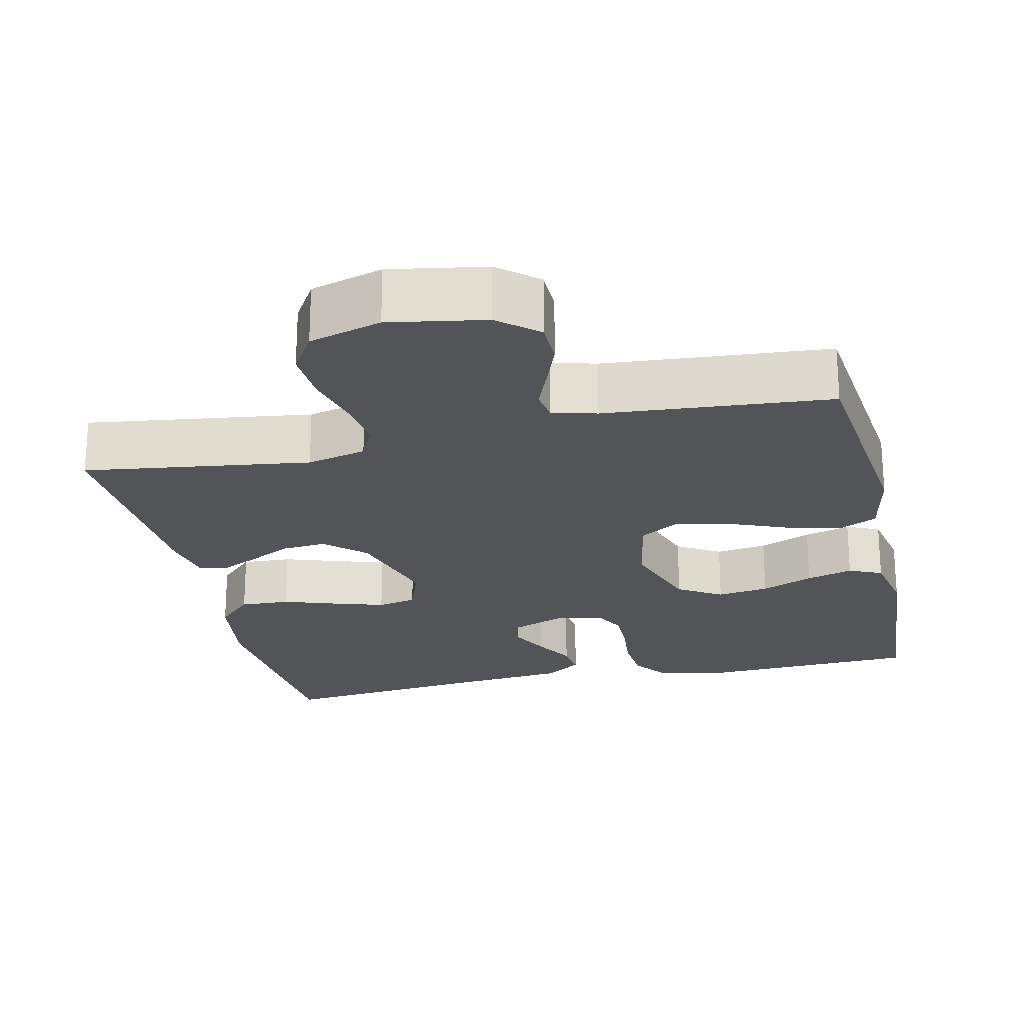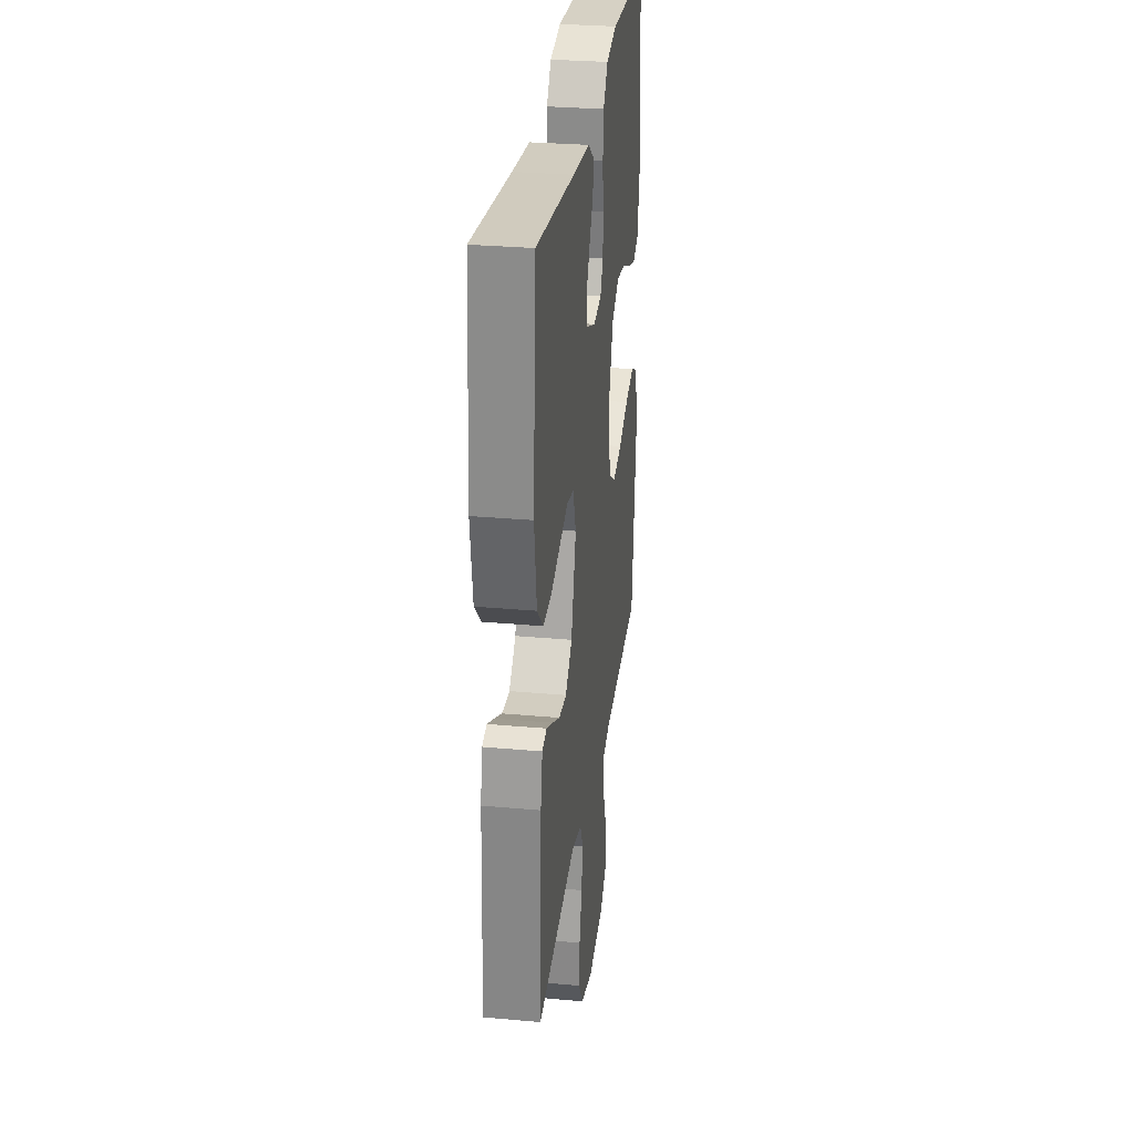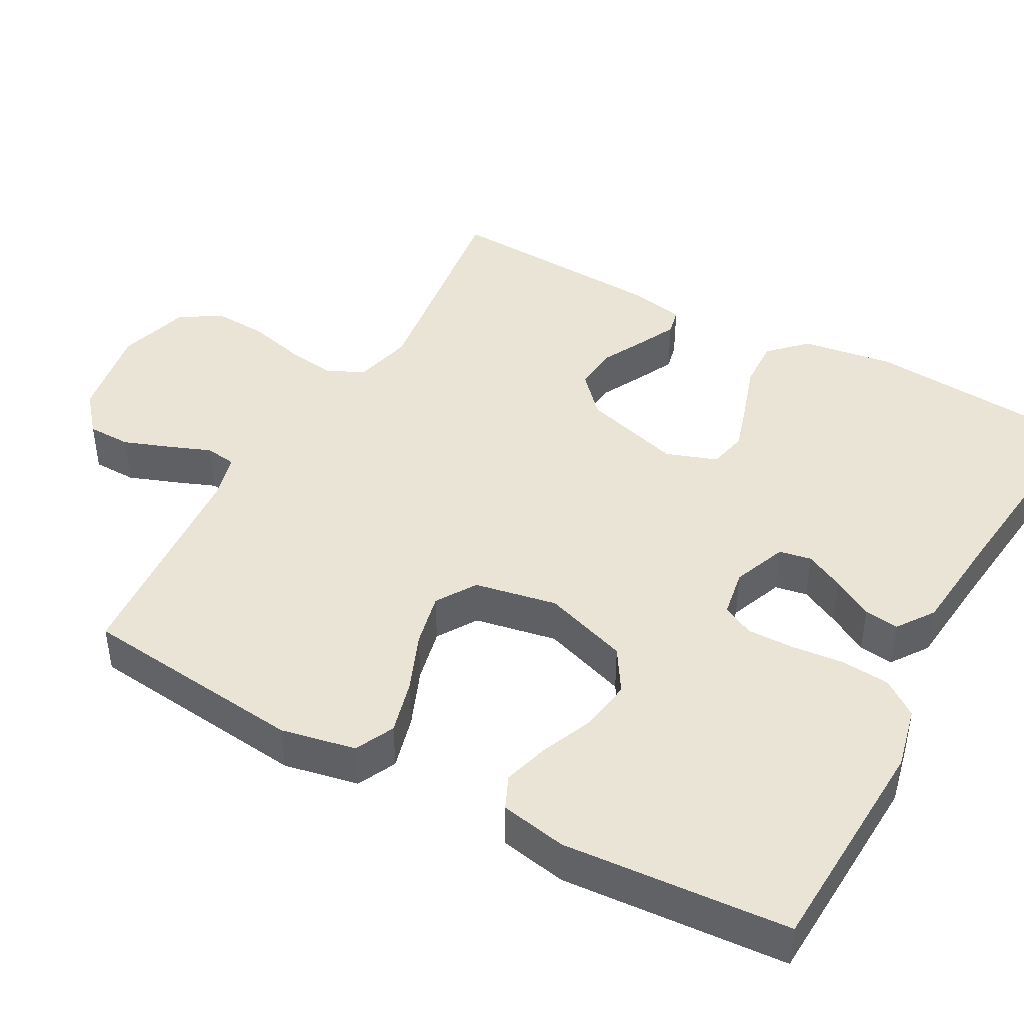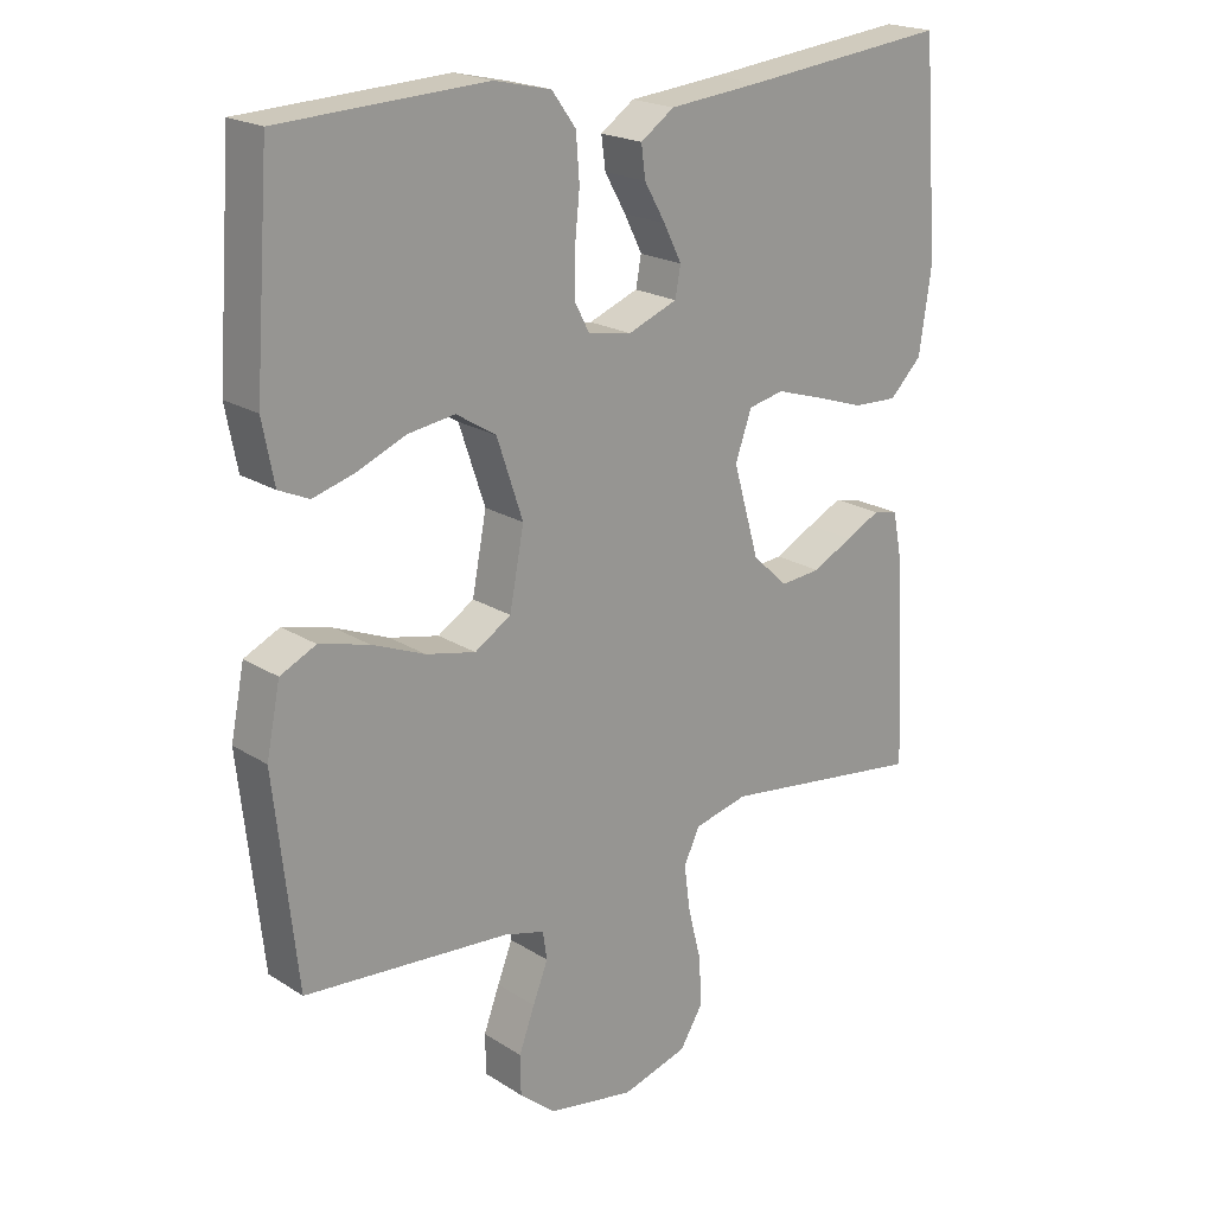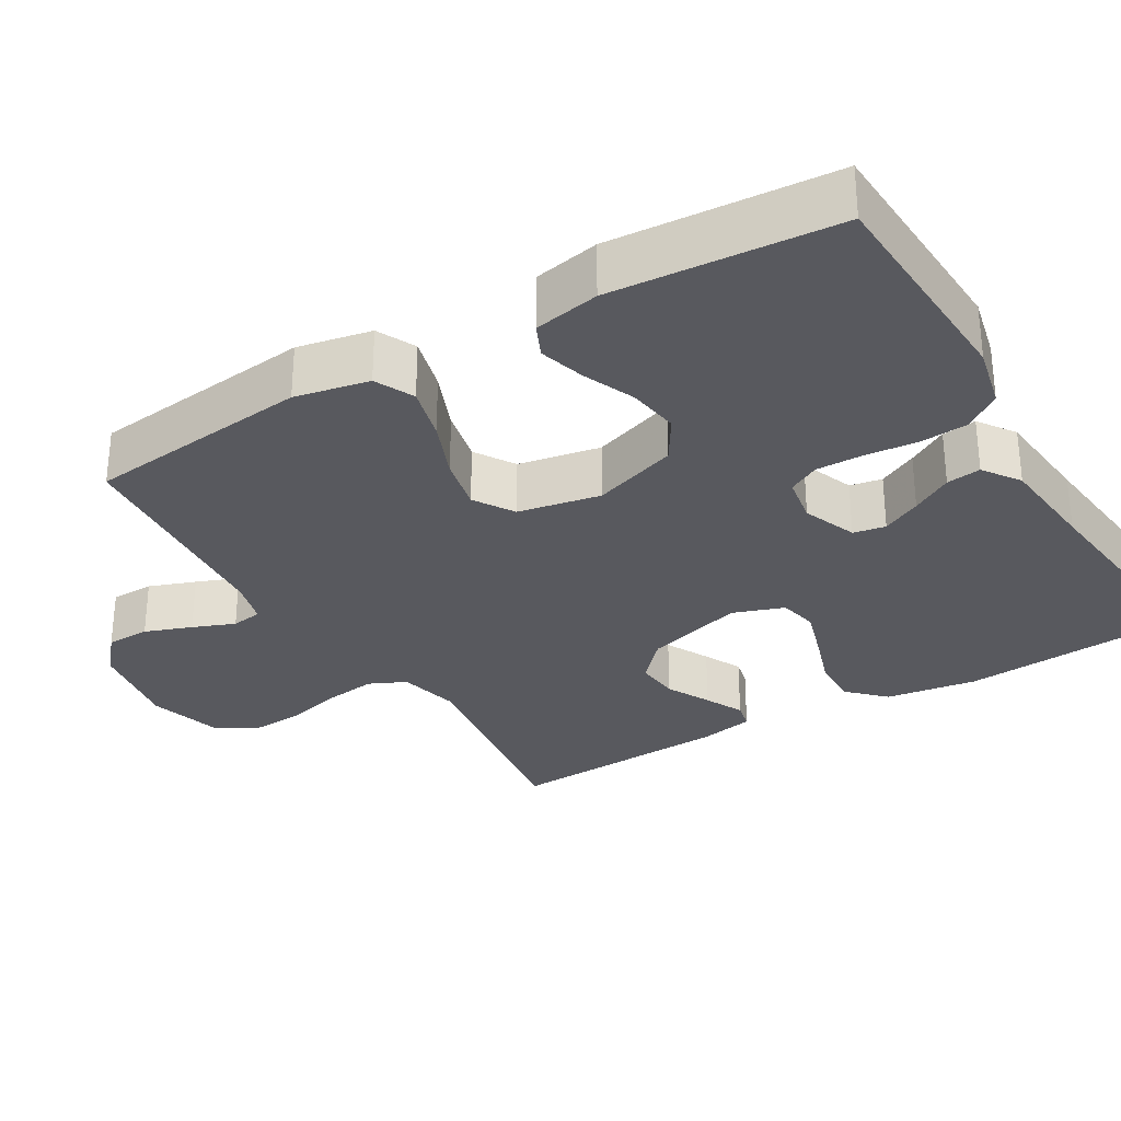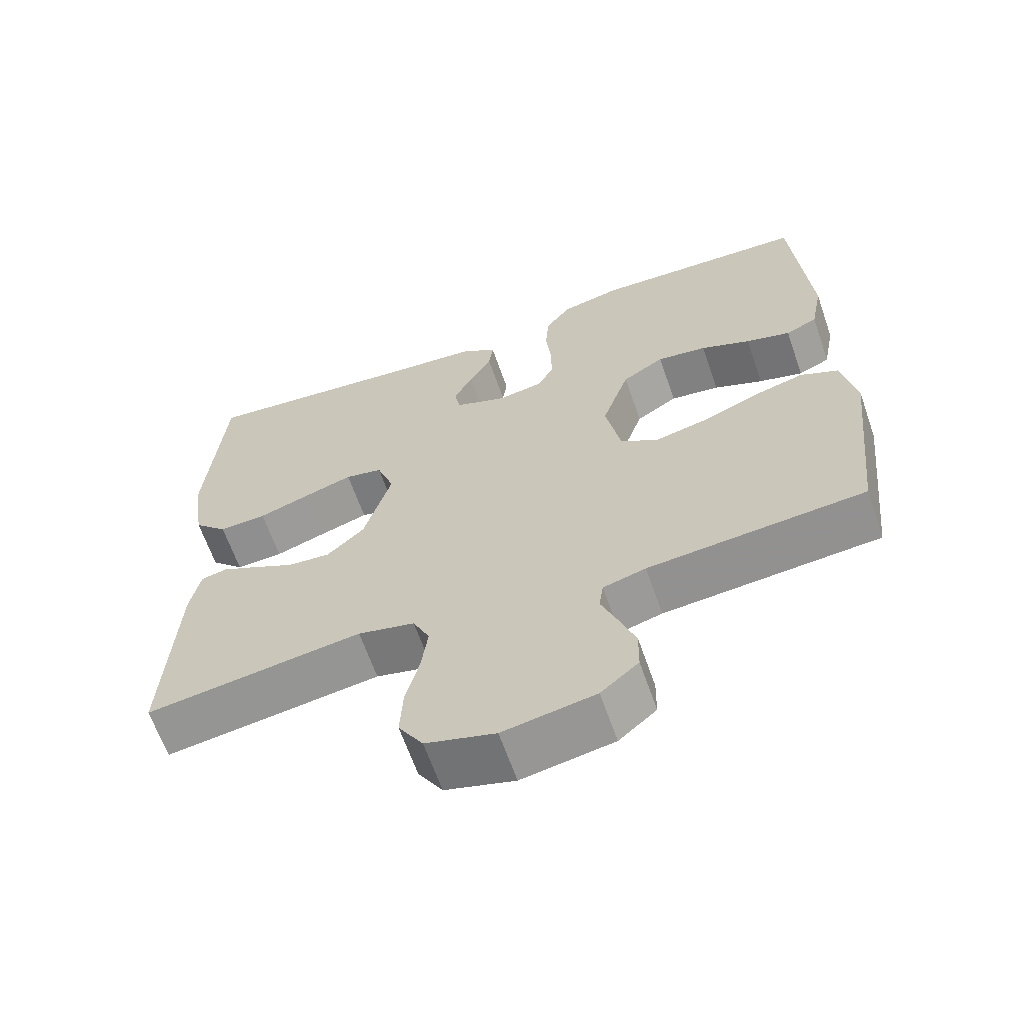
<metadata>
{"format":"obj","ext":"obj","renderer":"f3d","projection":"perspective","resolution":1024,"background":"white","views":[{"elev":-22.8,"azim":-167.3,"up":"+Y"},{"elev":29.4,"azim":97.6,"up":"+Z"},{"elev":43.7,"azim":-61.1,"up":"+Y"},{"elev":20.5,"azim":-41.2,"up":"+Z"},{"elev":-30.4,"azim":-59.2,"up":"+Y"},{"elev":-64.3,"azim":-160.8,"up":"+Z"}]}
</metadata>
<code>
v 0.5 0.07 -0.5
v 0.2 0.07 -0.459
v 0.121 0.07 -0.478
v 0.098 0.07 -0.527
v 0.107 0.07 -0.594
v 0.126 0.07 -0.669
v 0.13 0.07 -0.74
v 0.096 0.07 -0.795
v 0 0.07 -0.823
v -0.127 0.07 -0.801
v -0.179 0.07 -0.757
v -0.18 0.07 -0.699
v -0.157 0.07 -0.637
v -0.135 0.07 -0.581
v -0.141 0.07 -0.54
v -0.2 0.07 -0.524
v -0.5 0.07 -0.5
v -0.533 0.07 -0.2
v -0.513 0.07 -0.101
v -0.461 0.07 -0.076
v -0.389 0.07 -0.095
v -0.311 0.07 -0.127
v -0.239 0.07 -0.143
v -0.186 0.07 -0.11
v -0.165 0.07 0
v -0.203 0.07 0.113
v -0.261 0.07 0.149
v -0.33 0.07 0.139
v -0.399 0.07 0.11
v -0.461 0.07 0.092
v -0.505 0.07 0.112
v -0.522 0.07 0.2
v -0.5 0.07 0.5
v -0.2 0.07 0.514
v -0.117 0.07 0.495
v -0.082 0.07 0.447
v -0.077 0.07 0.382
v -0.084 0.07 0.313
v -0.085 0.07 0.25
v -0.063 0.07 0.208
v 0 0.07 0.197
v 0.072 0.07 0.225
v 0.08 0.07 0.268
v 0.054 0.07 0.32
v 0.023 0.07 0.374
v 0.017 0.07 0.42
v 0.066 0.07 0.454
v 0.2 0.07 0.467
v 0.5 0.07 0.5
v 0.523 0.07 0.2
v 0.505 0.07 0.078
v 0.458 0.07 0.031
v 0.392 0.07 0.034
v 0.32 0.07 0.058
v 0.253 0.07 0.079
v 0.201 0.07 0.068
v 0.177 0.07 0
v 0.215 0.07 -0.132
v 0.267 0.07 -0.18
v 0.326 0.07 -0.175
v 0.384 0.07 -0.145
v 0.435 0.07 -0.12
v 0.471 0.07 -0.128
v 0.485 0.07 -0.2
v 0.5 0 -0.5
v 0.2 0 -0.459
v 0.121 0 -0.478
v 0.098 0 -0.527
v 0.107 0 -0.594
v 0.126 0 -0.669
v 0.13 0 -0.74
v 0.096 0 -0.795
v 0 0 -0.823
v -0.127 0 -0.801
v -0.179 0 -0.757
v -0.18 0 -0.699
v -0.157 0 -0.637
v -0.135 0 -0.581
v -0.141 0 -0.54
v -0.2 0 -0.524
v -0.5 0 -0.5
v -0.533 0 -0.2
v -0.513 0 -0.101
v -0.461 0 -0.076
v -0.389 0 -0.095
v -0.311 0 -0.127
v -0.239 0 -0.143
v -0.186 0 -0.11
v -0.165 0 0
v -0.203 0 0.113
v -0.261 0 0.149
v -0.33 0 0.139
v -0.399 0 0.11
v -0.461 0 0.092
v -0.505 0 0.112
v -0.522 0 0.2
v -0.5 0 0.5
v -0.2 0 0.514
v -0.117 0 0.495
v -0.082 0 0.447
v -0.077 0 0.382
v -0.084 0 0.313
v -0.085 0 0.25
v -0.063 0 0.208
v 0 0 0.197
v 0.072 0 0.225
v 0.08 0 0.268
v 0.054 0 0.32
v 0.023 0 0.374
v 0.017 0 0.42
v 0.066 0 0.454
v 0.2 0 0.467
v 0.5 0 0.5
v 0.523 0 0.2
v 0.505 0 0.078
v 0.458 0 0.031
v 0.392 0 0.034
v 0.32 0 0.058
v 0.253 0 0.079
v 0.201 0 0.068
v 0.177 0 0
v 0.215 0 -0.132
v 0.267 0 -0.18
v 0.326 0 -0.175
v 0.384 0 -0.145
v 0.435 0 -0.12
v 0.471 0 -0.128
v 0.485 0 -0.2
f 64 1 2
f 63 64 2
f 62 63 2
f 61 62 2
f 60 61 2
f 59 60 2 3
f 58 59 3
f 57 58 3 4
f 52 53 54
f 51 52 54
f 50 51 54
f 49 50 54
f 48 49 54
f 48 54 55
f 47 48 55
f 46 47 55
f 45 46 55
f 44 45 55
f 43 44 55 56
f 36 37 38
f 35 36 38
f 34 35 38
f 33 34 38
f 32 33 38
f 31 32 38
f 30 31 38
f 29 30 38
f 28 29 38
f 27 28 38 39
f 26 27 39 40
f 20 21 22
f 19 20 22
f 18 19 22
f 17 18 22
f 16 17 22
f 15 16 22 23
f 12 13 14
f 11 12 14
f 10 11 14
f 9 10 14
f 8 9 14
f 7 8 14
f 6 7 14
f 5 6 14
f 4 5 14 15
f 15 23 24
f 4 15 24
f 57 4 24
f 42 43 56 57
f 25 26 40 41
f 41 42 57
f 25 41 57
f 24 25 57
f 66 65 128
f 66 128 127
f 66 127 126
f 66 126 125
f 66 125 124
f 67 66 124 123
f 67 123 122
f 68 67 122 121
f 118 117 116
f 118 116 115
f 118 115 114
f 118 114 113
f 118 113 112
f 119 118 112
f 119 112 111
f 119 111 110
f 119 110 109
f 119 109 108
f 120 119 108 107
f 102 101 100
f 102 100 99
f 102 99 98
f 102 98 97
f 102 97 96
f 102 96 95
f 102 95 94
f 102 94 93
f 102 93 92
f 103 102 92 91
f 104 103 91 90
f 86 85 84
f 86 84 83
f 86 83 82
f 86 82 81
f 86 81 80
f 87 86 80 79
f 78 77 76
f 78 76 75
f 78 75 74
f 78 74 73
f 78 73 72
f 78 72 71
f 78 71 70
f 78 70 69
f 79 78 69 68
f 88 87 79
f 88 79 68
f 88 68 121
f 121 120 107 106
f 105 104 90 89
f 121 106 105
f 121 105 89
f 121 89 88
f 1 65 66 2
f 2 66 67 3
f 3 67 68 4
f 4 68 69 5
f 5 69 70 6
f 6 70 71 7
f 7 71 72 8
f 8 72 73 9
f 9 73 74 10
f 10 74 75 11
f 11 75 76 12
f 12 76 77 13
f 13 77 78 14
f 14 78 79 15
f 15 79 80 16
f 16 80 81 17
f 17 81 82 18
f 18 82 83 19
f 19 83 84 20
f 20 84 85 21
f 21 85 86 22
f 22 86 87 23
f 23 87 88 24
f 24 88 89 25
f 25 89 90 26
f 26 90 91 27
f 27 91 92 28
f 28 92 93 29
f 29 93 94 30
f 30 94 95 31
f 31 95 96 32
f 32 96 97 33
f 33 97 98 34
f 34 98 99 35
f 35 99 100 36
f 36 100 101 37
f 37 101 102 38
f 38 102 103 39
f 39 103 104 40
f 40 104 105 41
f 41 105 106 42
f 42 106 107 43
f 43 107 108 44
f 44 108 109 45
f 45 109 110 46
f 46 110 111 47
f 47 111 112 48
f 48 112 113 49
f 49 113 114 50
f 50 114 115 51
f 51 115 116 52
f 52 116 117 53
f 53 117 118 54
f 54 118 119 55
f 55 119 120 56
f 56 120 121 57
f 57 121 122 58
f 58 122 123 59
f 59 123 124 60
f 60 124 125 61
f 61 125 126 62
f 62 126 127 63
f 63 127 128 64
f 64 128 65 1

</code>
